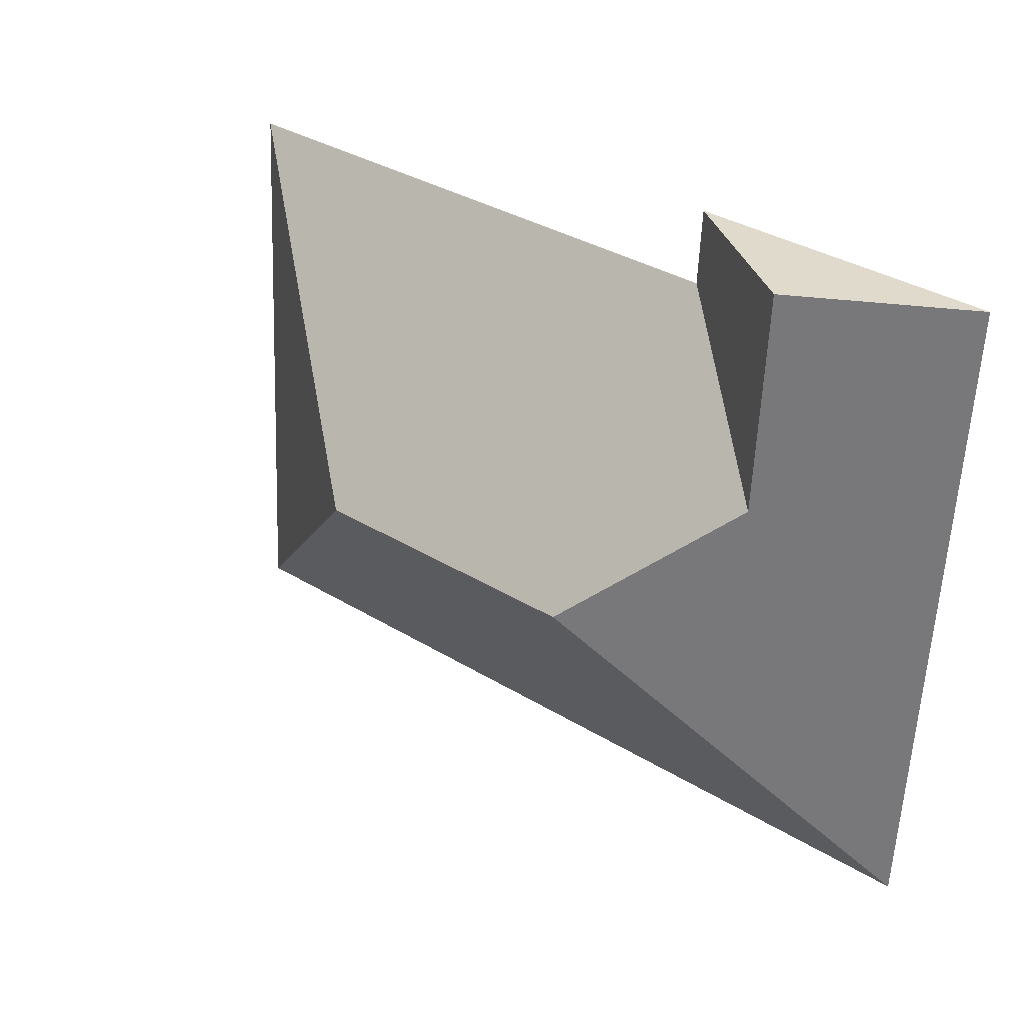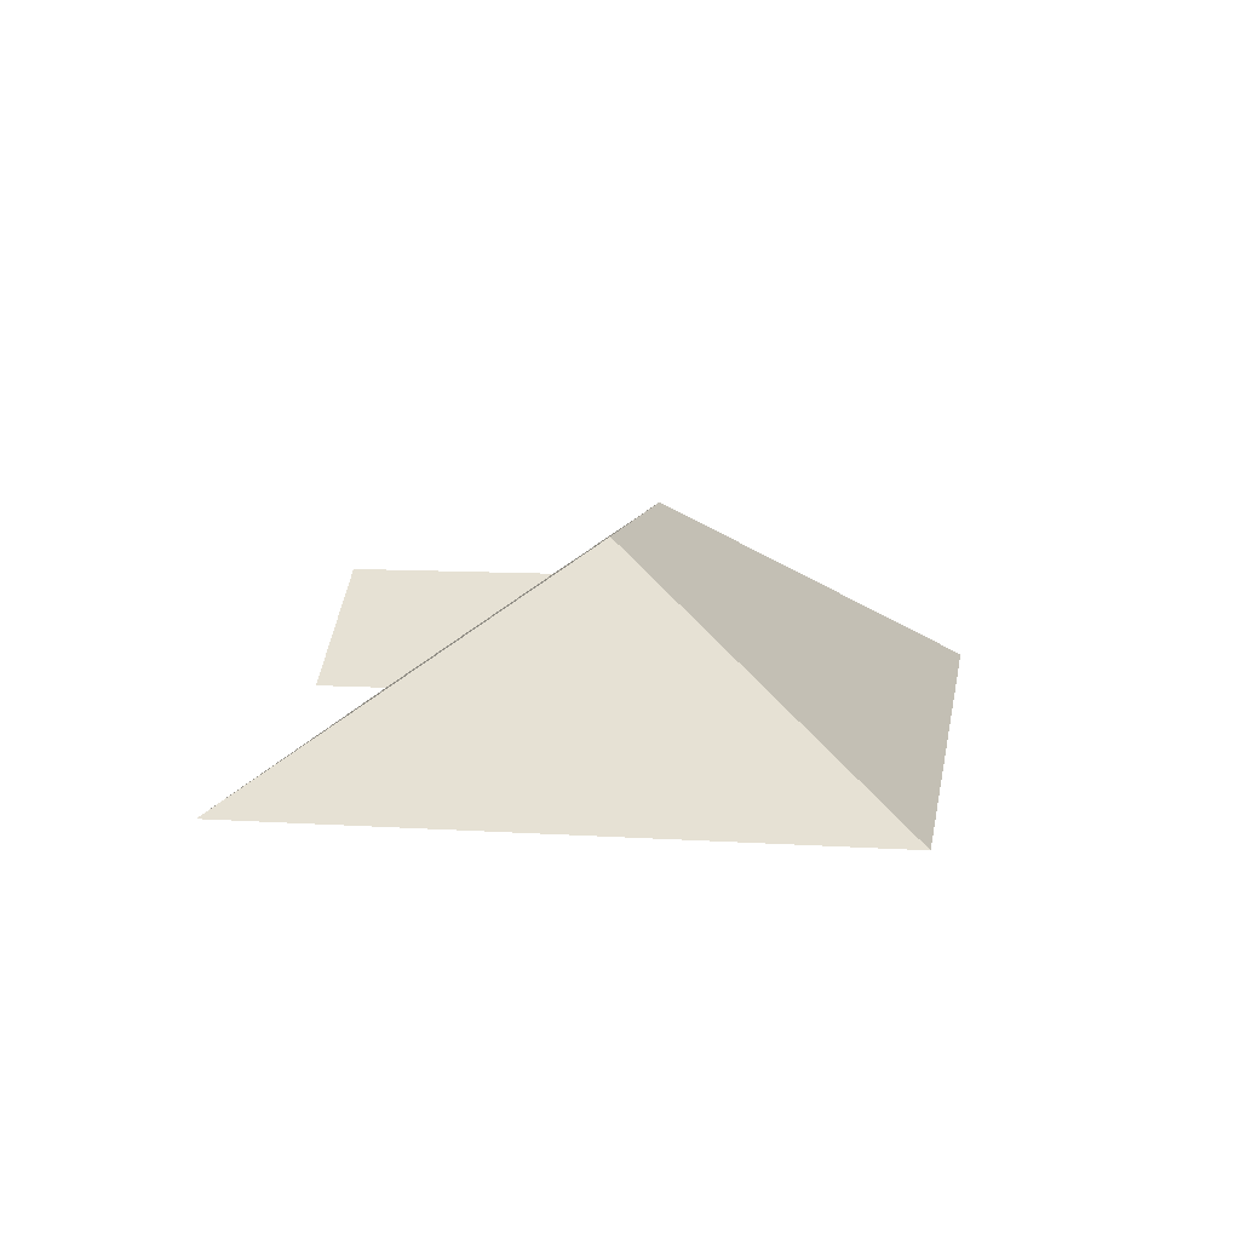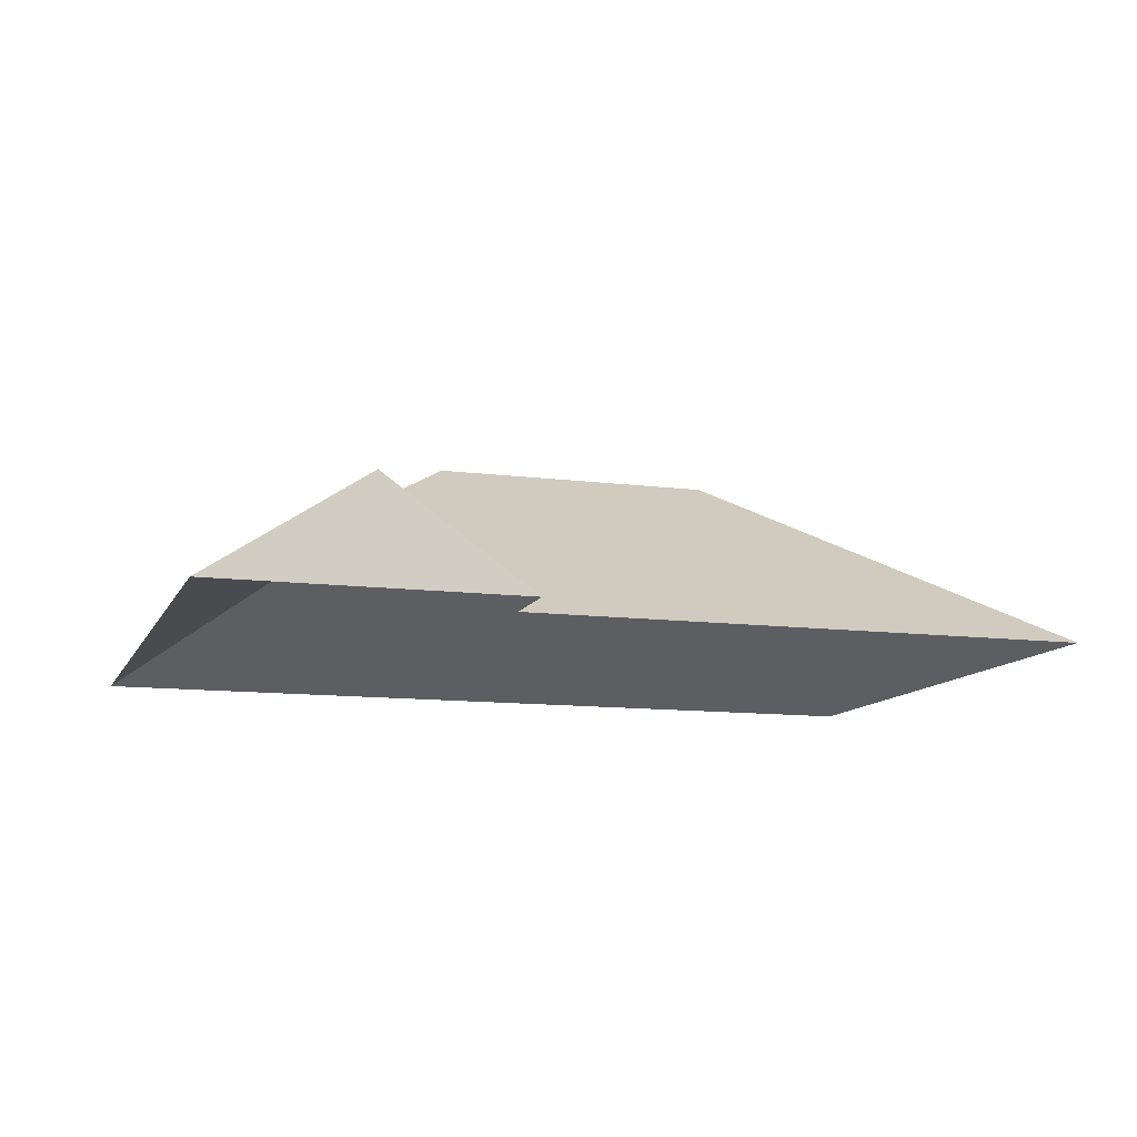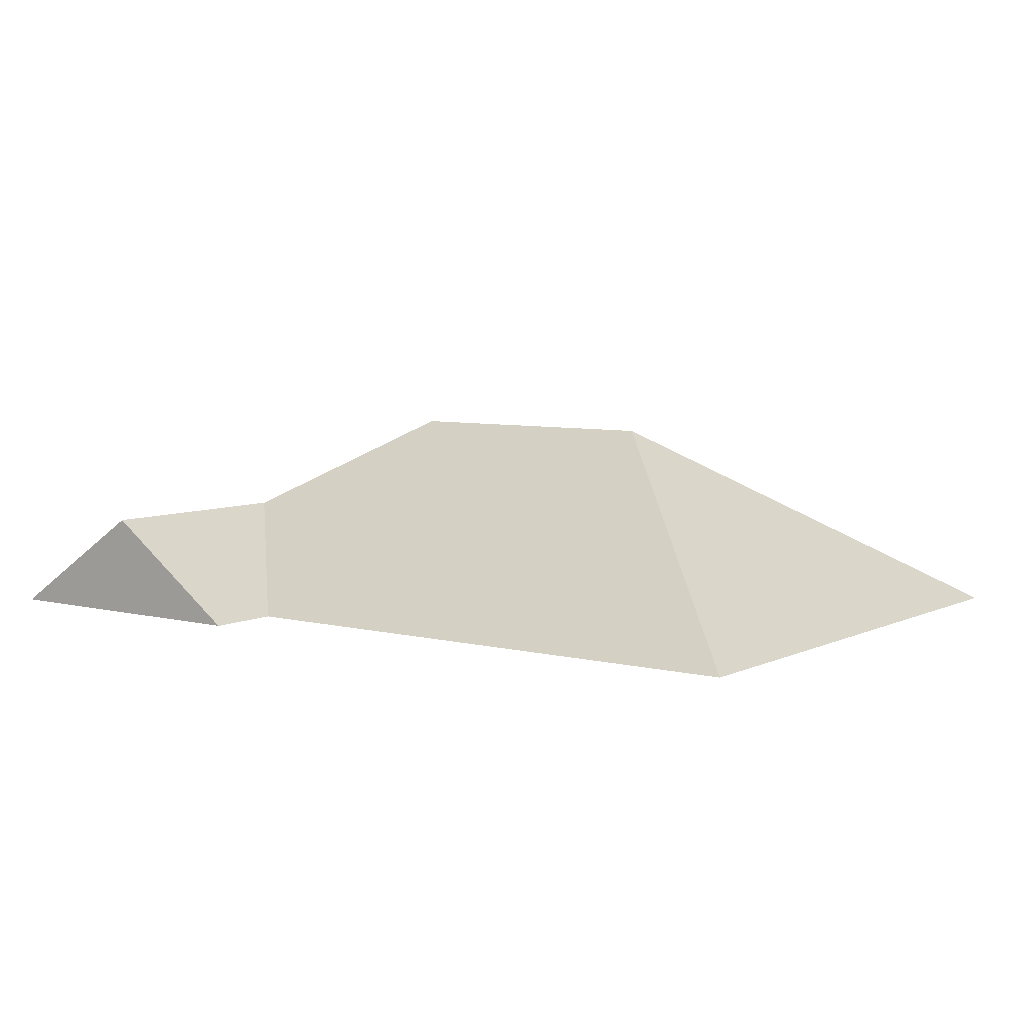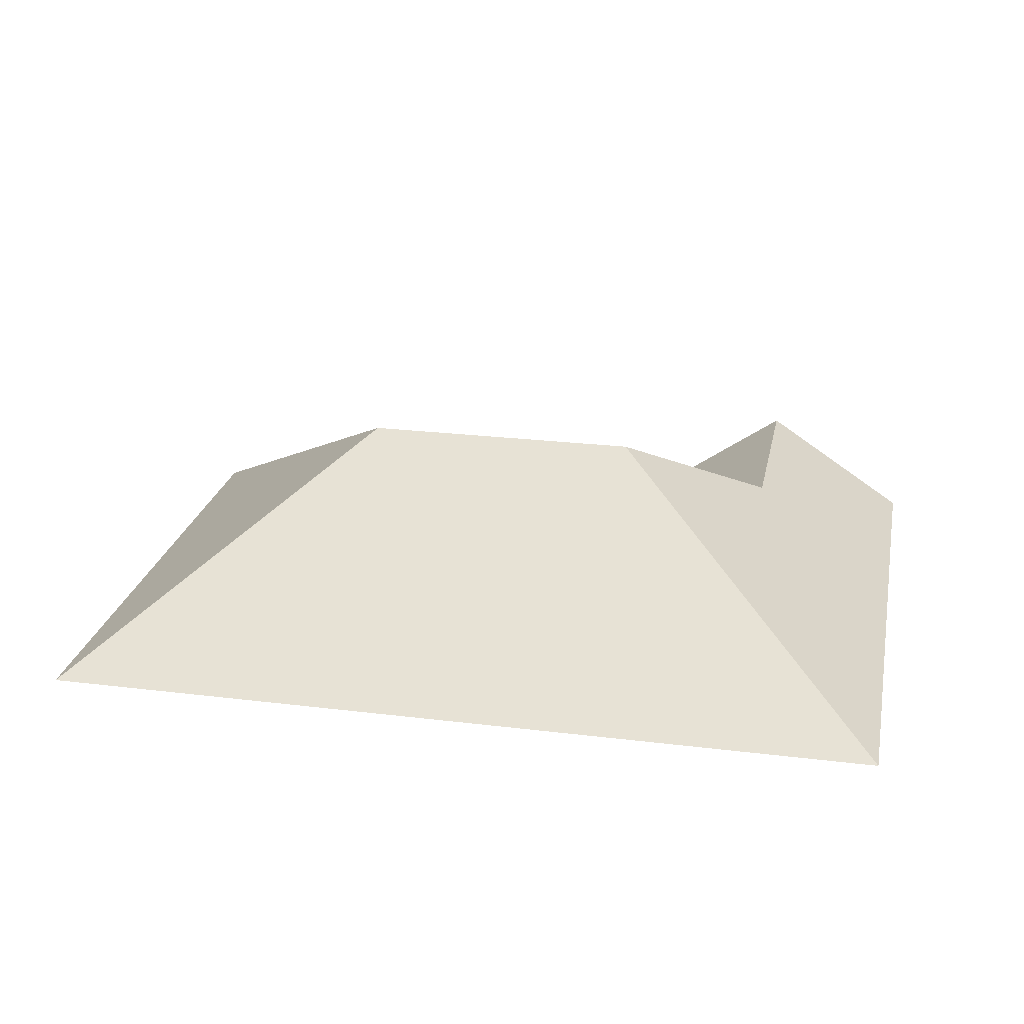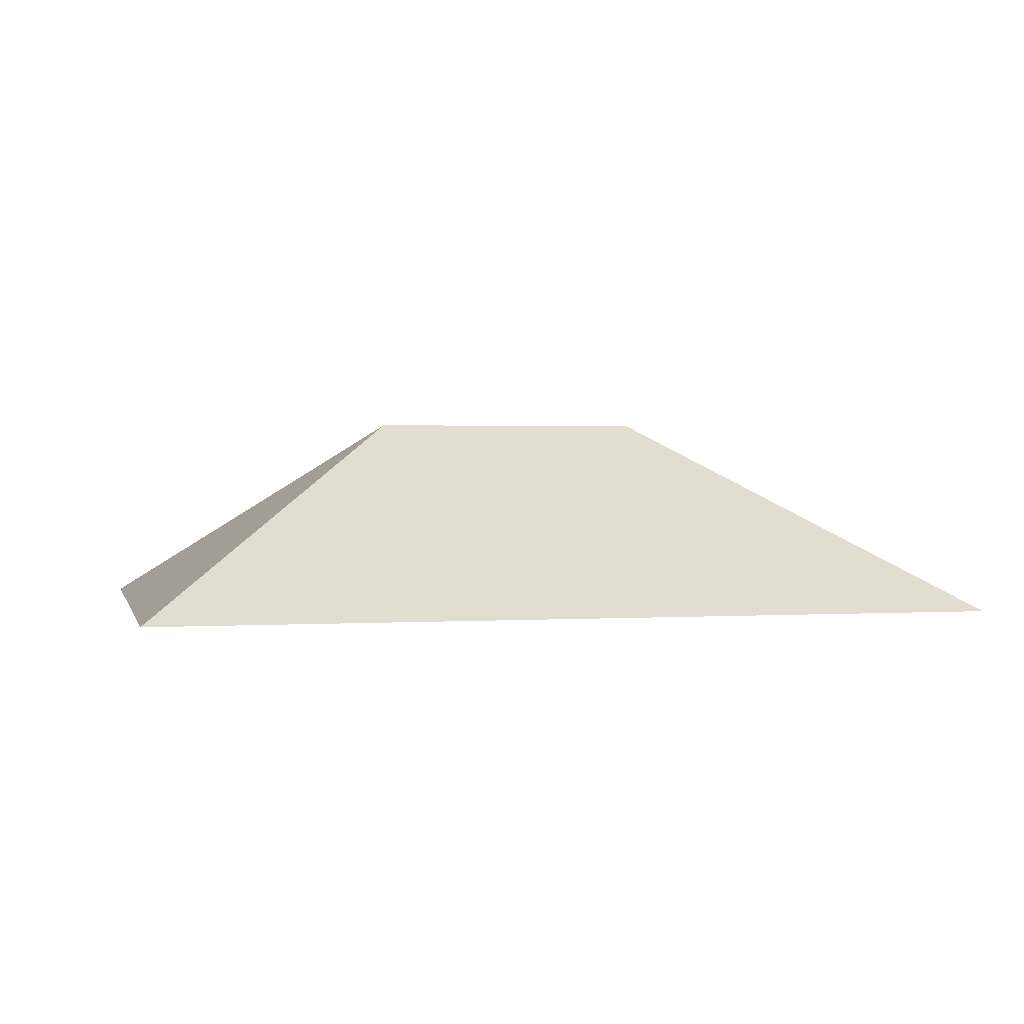
<metadata>
{"format":"obj","ext":"obj","renderer":"f3d","projection":"perspective","resolution":1024,"background":"white","views":[{"elev":30.0,"azim":-140.9,"up":"+Z"},{"elev":9.1,"azim":96.6,"up":"+Y"},{"elev":-11.4,"azim":-20.6,"up":"+Y"},{"elev":6.4,"azim":33.4,"up":"+Y"},{"elev":24.1,"azim":-171.6,"up":"+Y"},{"elev":1.4,"azim":163.5,"up":"+Y"}]}
</metadata>
<code>
o CG10_500_035061_0015_roof
v 28.42 75 -248.8
v 15.73 75 -17.3
v 70.65 111.2 -14.29
v 75 111.2 -92.99
v 128.9 145 -138.8
v 122.1 75 -11.48
v 123.6 75 -38
v 229.4 145 -133.3
v 334.8 75 -232
v 323.6 75 -27.11
v 28.42 0 -248.8
v 15.73 0 -17.3
v 122.1 0 -11.48
v 123.6 0 -38
v 323.6 0 -27.11
v 334.8 0 -232
f 1 2 3 4 5
f 1 5 8 9
f 8 9 10
f 10 8 5 4 7
f 7 4 3 6
f 2 3 6

</code>
